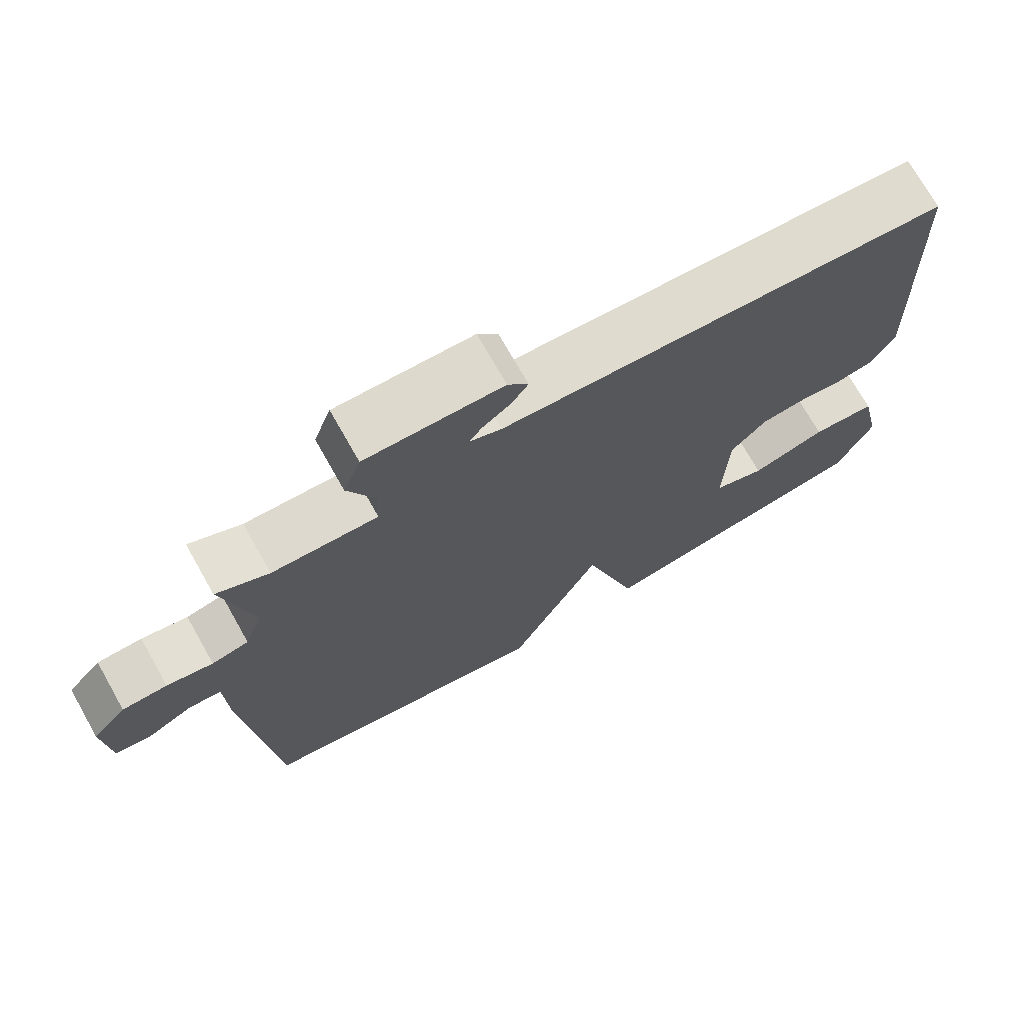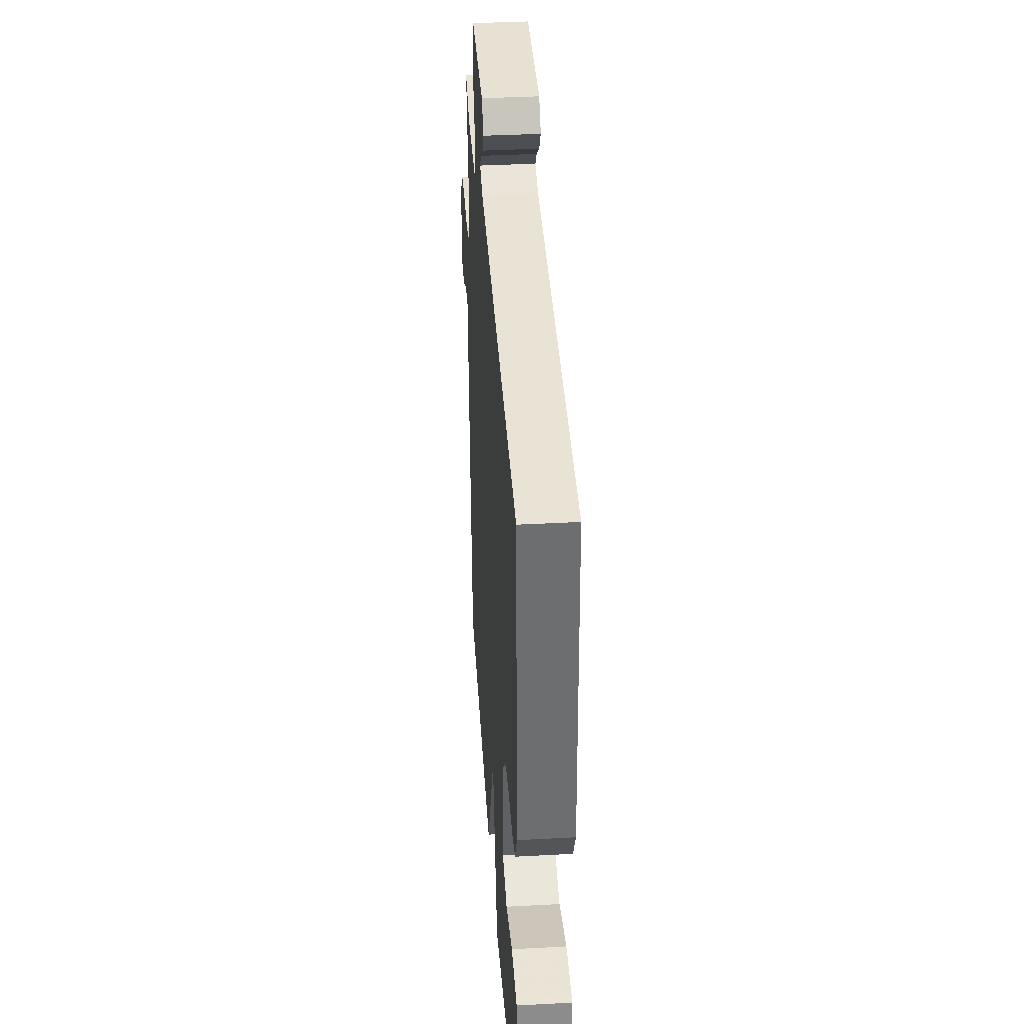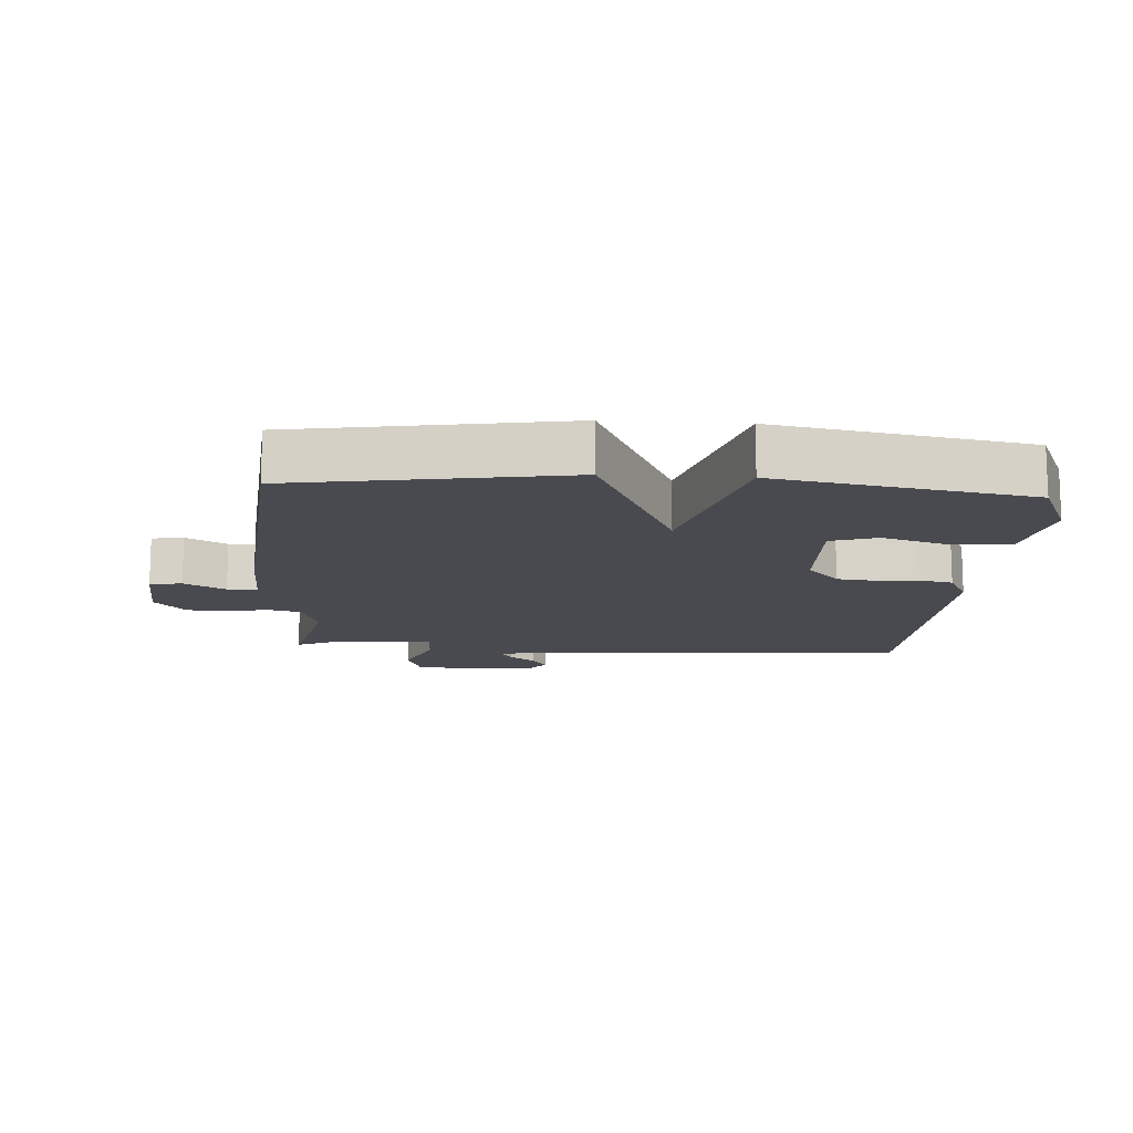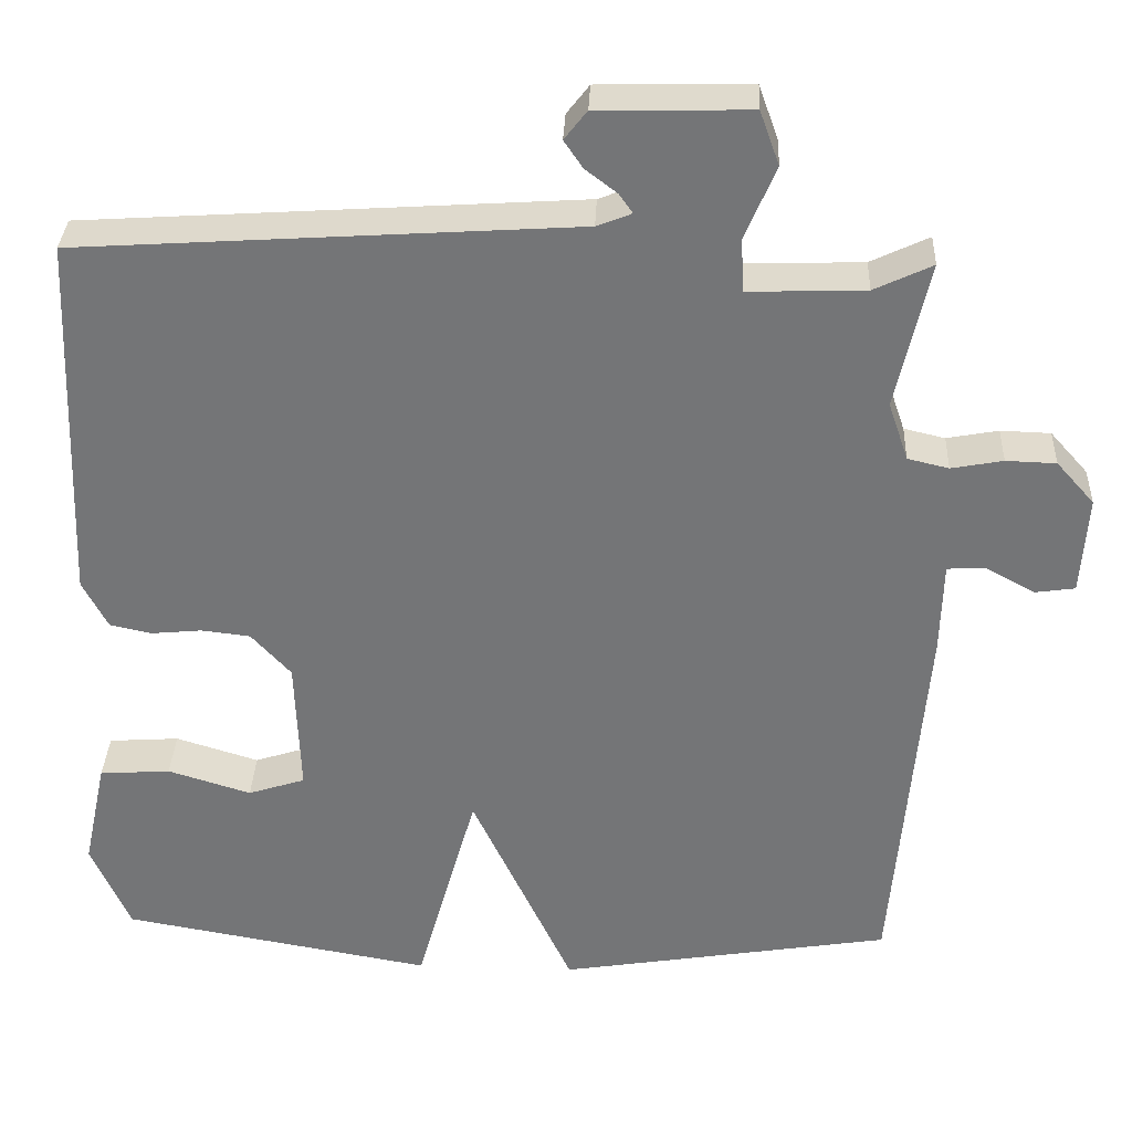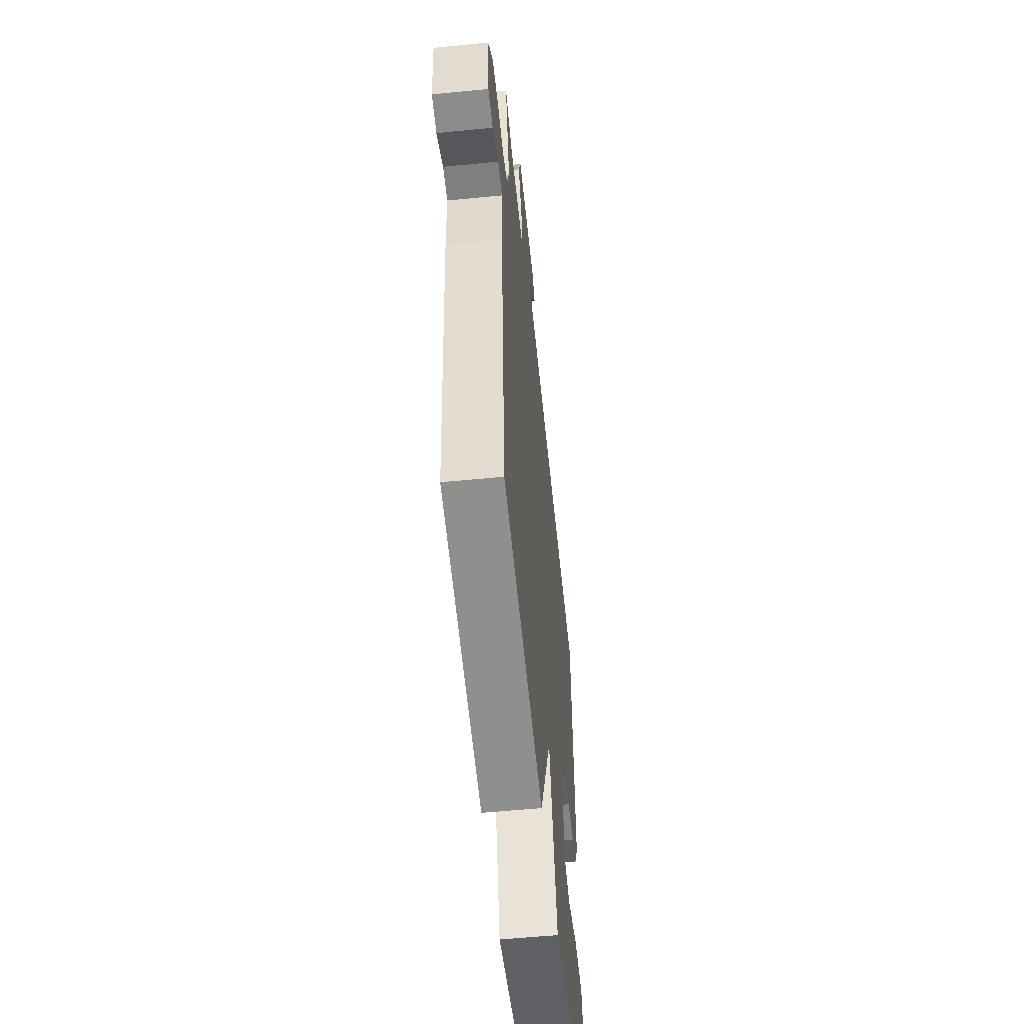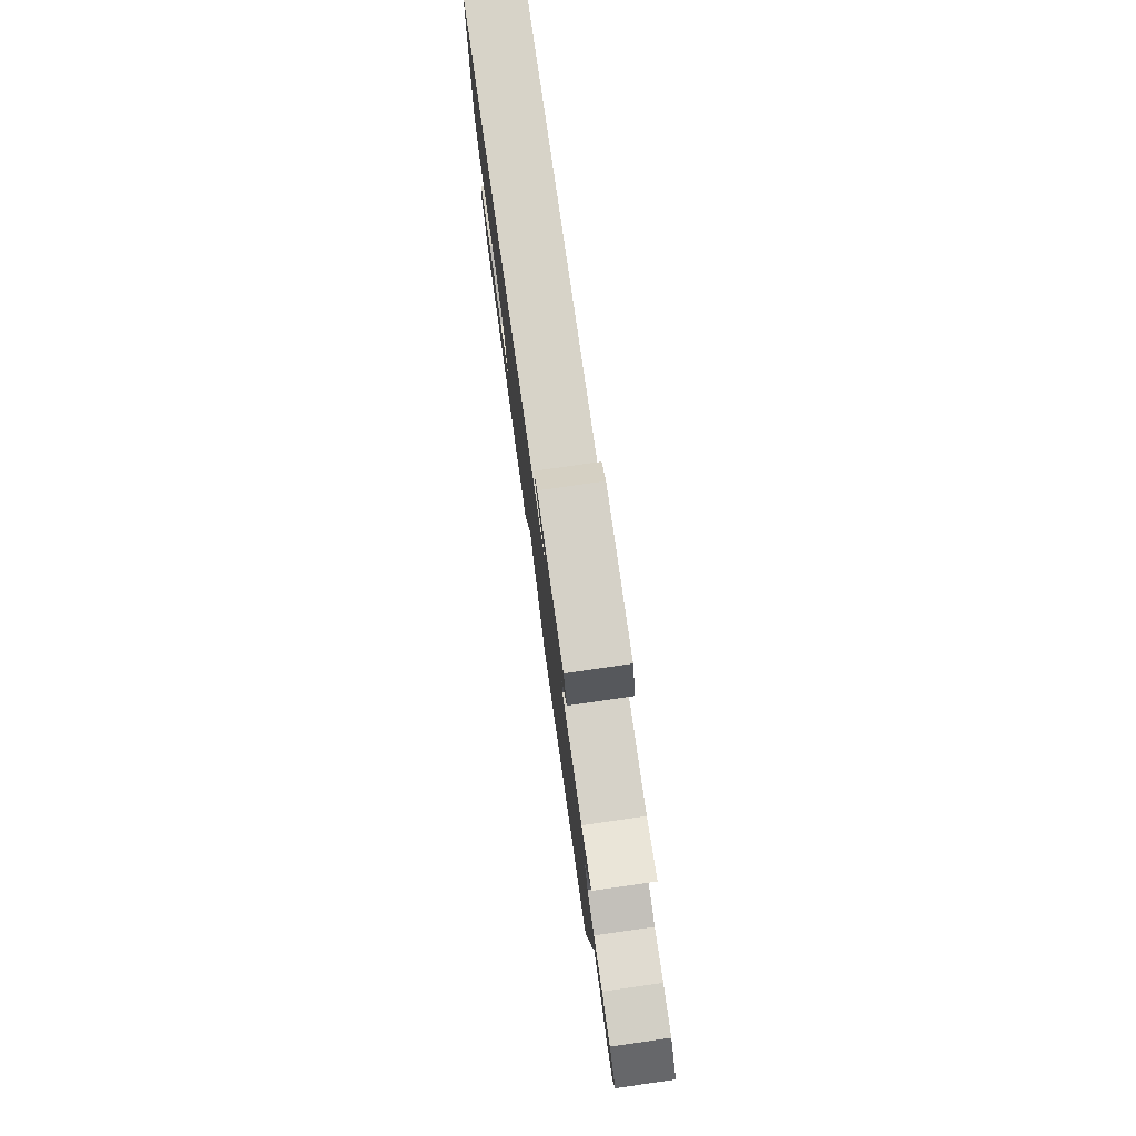
<metadata>
{"format":"obj","ext":"obj","renderer":"f3d","projection":"perspective","resolution":1024,"background":"white","views":[{"elev":72.8,"azim":150.5,"up":"+Z"},{"elev":38.3,"azim":-93.9,"up":"+Z"},{"elev":-13.6,"azim":176.2,"up":"+Y"},{"elev":33.3,"azim":2.4,"up":"+Z"},{"elev":-56.1,"azim":95.9,"up":"+Z"},{"elev":80.0,"azim":81.9,"up":"+Z"}]}
</metadata>
<code>
v 0.5 0.07 -0.5
v 0.086 0.07 -0.568
v -0.039 0.07 -0.301
v -0.114 0.07 -0.568
v -0.5 0.07 -0.5
v -0.548 0.07 -0.39
v -0.519 0.07 -0.255
v -0.431 0.07 -0.249
v -0.328 0.07 -0.281
v -0.257 0.07 -0.258
v -0.263 0.07 -0.088
v -0.312 0.07 -0.034
v -0.373 0.07 -0.027
v -0.435 0.07 -0.033
v -0.487 0.07 -0.022
v -0.518 0.07 0.038
v -0.5 0.07 0.5
v 0.114 0.07 0.54
v 0.157 0.07 0.557
v 0.14 0.07 0.581
v 0.101 0.07 0.611
v 0.078 0.07 0.645
v 0.106 0.07 0.681
v 0.294 0.07 0.685
v 0.318 0.07 0.618
v 0.28 0.07 0.528
v 0.283 0.07 0.461
v 0.428 0.07 0.466
v 0.5 0.07 0.5
v 0.459 0.07 0.317
v 0.484 0.07 0.244
v 0.535 0.07 0.232
v 0.599 0.07 0.244
v 0.661 0.07 0.242
v 0.708 0.07 0.189
v 0.7 0.07 0.066
v 0.651 0.07 0.059
v 0.588 0.07 0.093
v 0.542 0.07 0.09
v 0.539 0.07 -0.026
v 0.5 0 -0.5
v 0.086 0 -0.568
v -0.039 0 -0.301
v -0.114 0 -0.568
v -0.5 0 -0.5
v -0.548 0 -0.39
v -0.519 0 -0.255
v -0.431 0 -0.249
v -0.328 0 -0.281
v -0.257 0 -0.258
v -0.263 0 -0.088
v -0.312 0 -0.034
v -0.373 0 -0.027
v -0.435 0 -0.033
v -0.487 0 -0.022
v -0.518 0 0.038
v -0.5 0 0.5
v 0.114 0 0.54
v 0.157 0 0.557
v 0.14 0 0.581
v 0.101 0 0.611
v 0.078 0 0.645
v 0.106 0 0.681
v 0.294 0 0.685
v 0.318 0 0.618
v 0.28 0 0.528
v 0.283 0 0.461
v 0.428 0 0.466
v 0.5 0 0.5
v 0.459 0 0.317
v 0.484 0 0.244
v 0.535 0 0.232
v 0.599 0 0.244
v 0.661 0 0.242
v 0.708 0 0.189
v 0.7 0 0.066
v 0.651 0 0.059
v 0.588 0 0.093
v 0.542 0 0.09
v 0.539 0 -0.026
f 1 2 3
f 40 1 3
f 39 40 3
f 36 37 38
f 35 36 38
f 34 35 38
f 33 34 38
f 32 33 38
f 31 32 38 39
f 28 29 30
f 27 28 30
f 27 30 31
f 24 25 26
f 23 24 26
f 22 23 26
f 21 22 26
f 20 21 26
f 19 20 26 27
f 31 39 3
f 27 31 3
f 19 27 3
f 18 19 3
f 16 17 18
f 15 16 18
f 14 15 18
f 13 14 18
f 7 8 9
f 6 7 9
f 5 6 9
f 4 5 9
f 4 9 10
f 3 4 10 11
f 12 13 18
f 3 11 12 18
f 43 42 41
f 43 41 80
f 43 80 79
f 78 77 76
f 78 76 75
f 78 75 74
f 78 74 73
f 78 73 72
f 79 78 72 71
f 70 69 68
f 70 68 67
f 71 70 67
f 66 65 64
f 66 64 63
f 66 63 62
f 66 62 61
f 66 61 60
f 67 66 60 59
f 43 79 71
f 43 71 67
f 43 67 59
f 43 59 58
f 58 57 56
f 58 56 55
f 58 55 54
f 58 54 53
f 49 48 47
f 49 47 46
f 49 46 45
f 49 45 44
f 50 49 44
f 51 50 44 43
f 58 53 52
f 58 52 51 43
f 1 41 42 2
f 2 42 43 3
f 3 43 44 4
f 4 44 45 5
f 5 45 46 6
f 6 46 47 7
f 7 47 48 8
f 8 48 49 9
f 9 49 50 10
f 10 50 51 11
f 11 51 52 12
f 12 52 53 13
f 13 53 54 14
f 14 54 55 15
f 15 55 56 16
f 16 56 57 17
f 17 57 58 18
f 18 58 59 19
f 19 59 60 20
f 20 60 61 21
f 21 61 62 22
f 22 62 63 23
f 23 63 64 24
f 24 64 65 25
f 25 65 66 26
f 26 66 67 27
f 27 67 68 28
f 28 68 69 29
f 29 69 70 30
f 30 70 71 31
f 31 71 72 32
f 32 72 73 33
f 33 73 74 34
f 34 74 75 35
f 35 75 76 36
f 36 76 77 37
f 37 77 78 38
f 38 78 79 39
f 39 79 80 40
f 40 80 41 1

</code>
